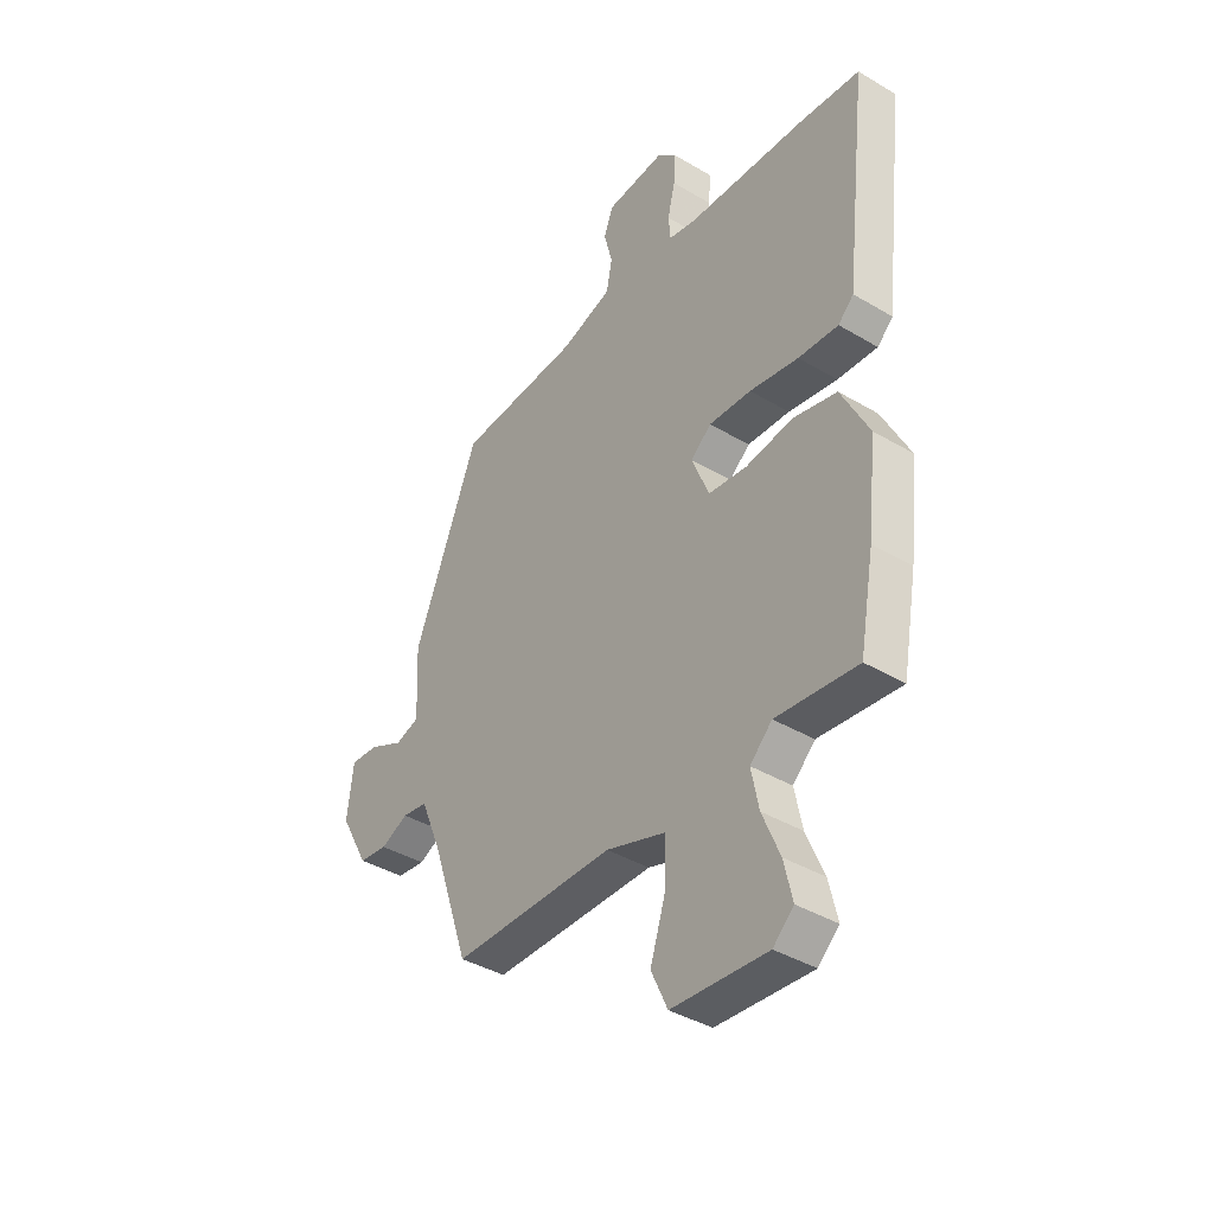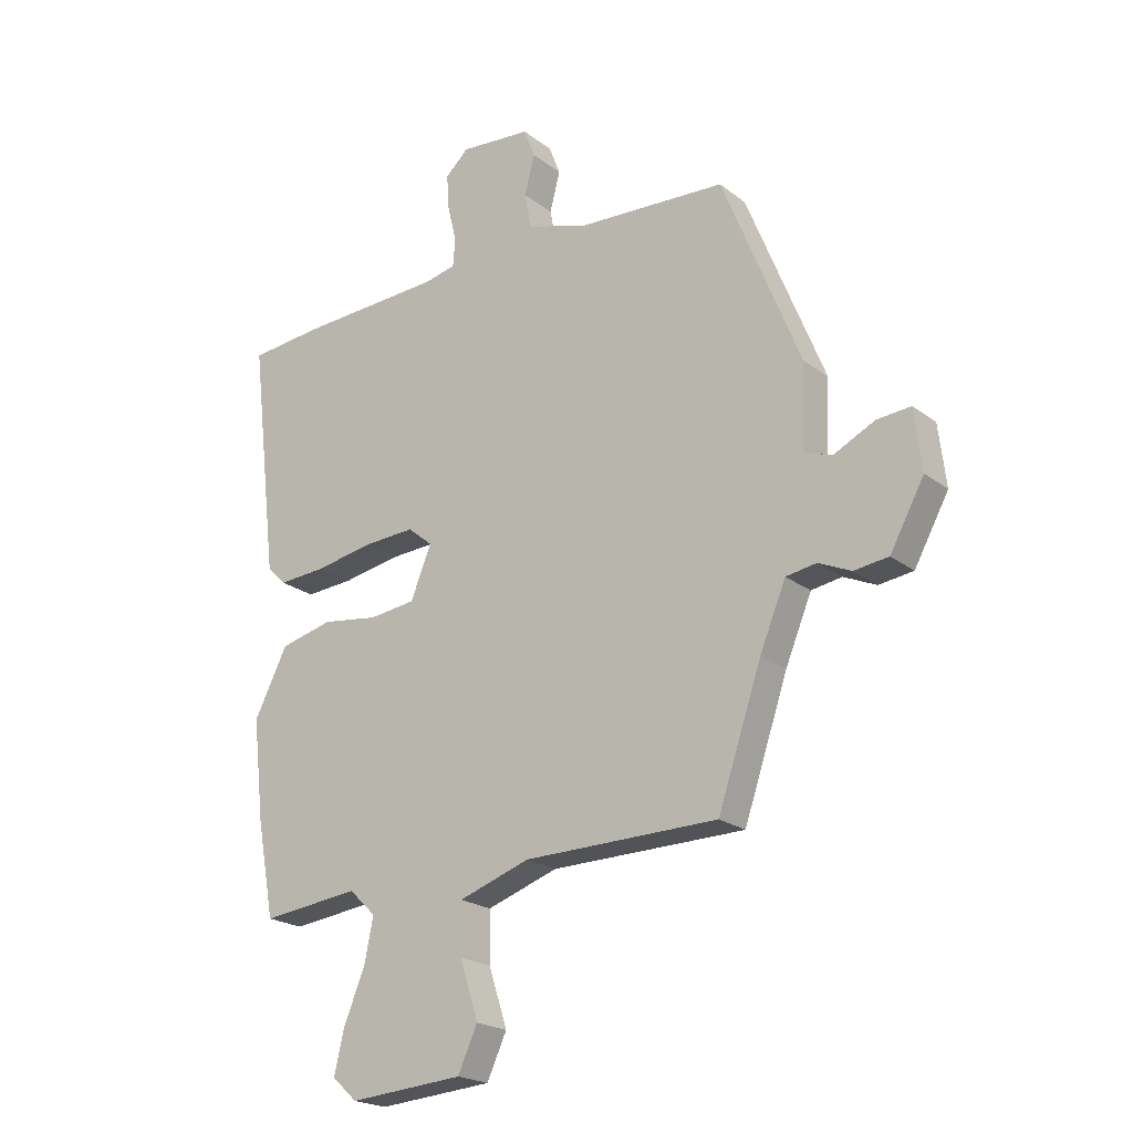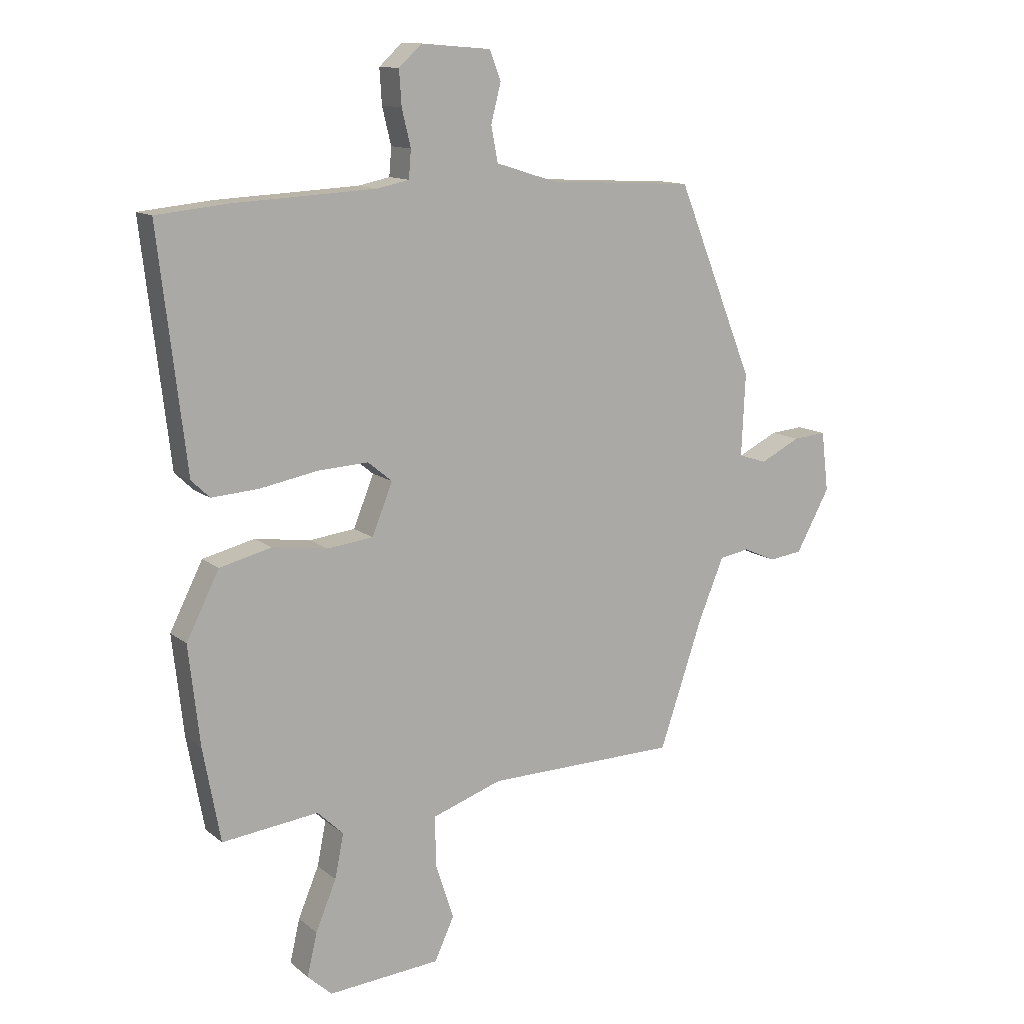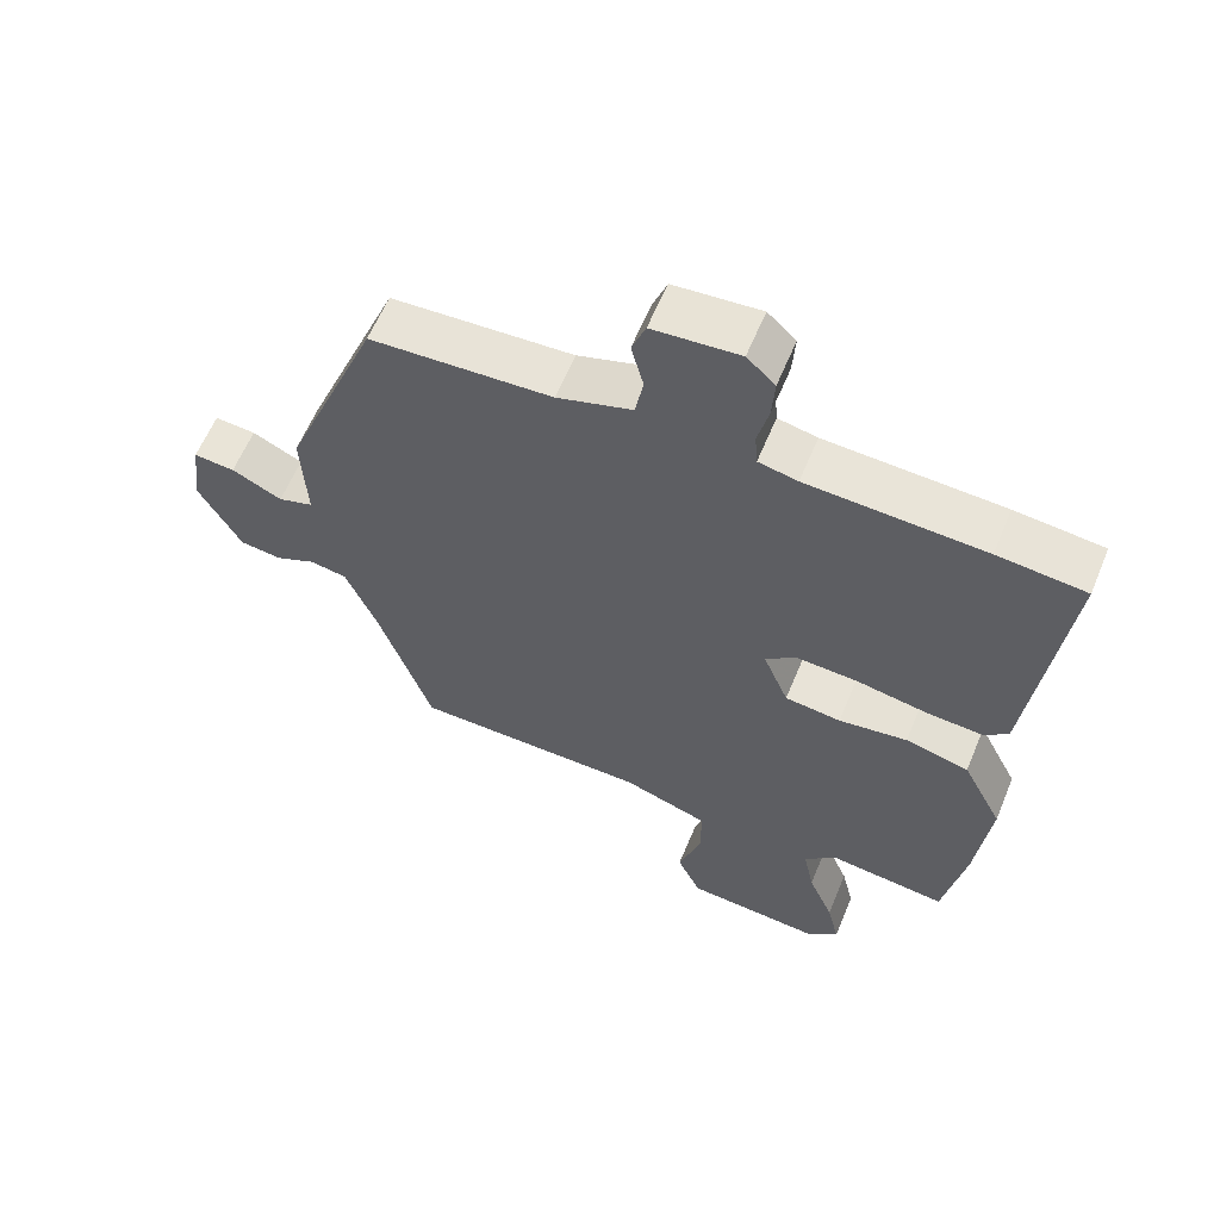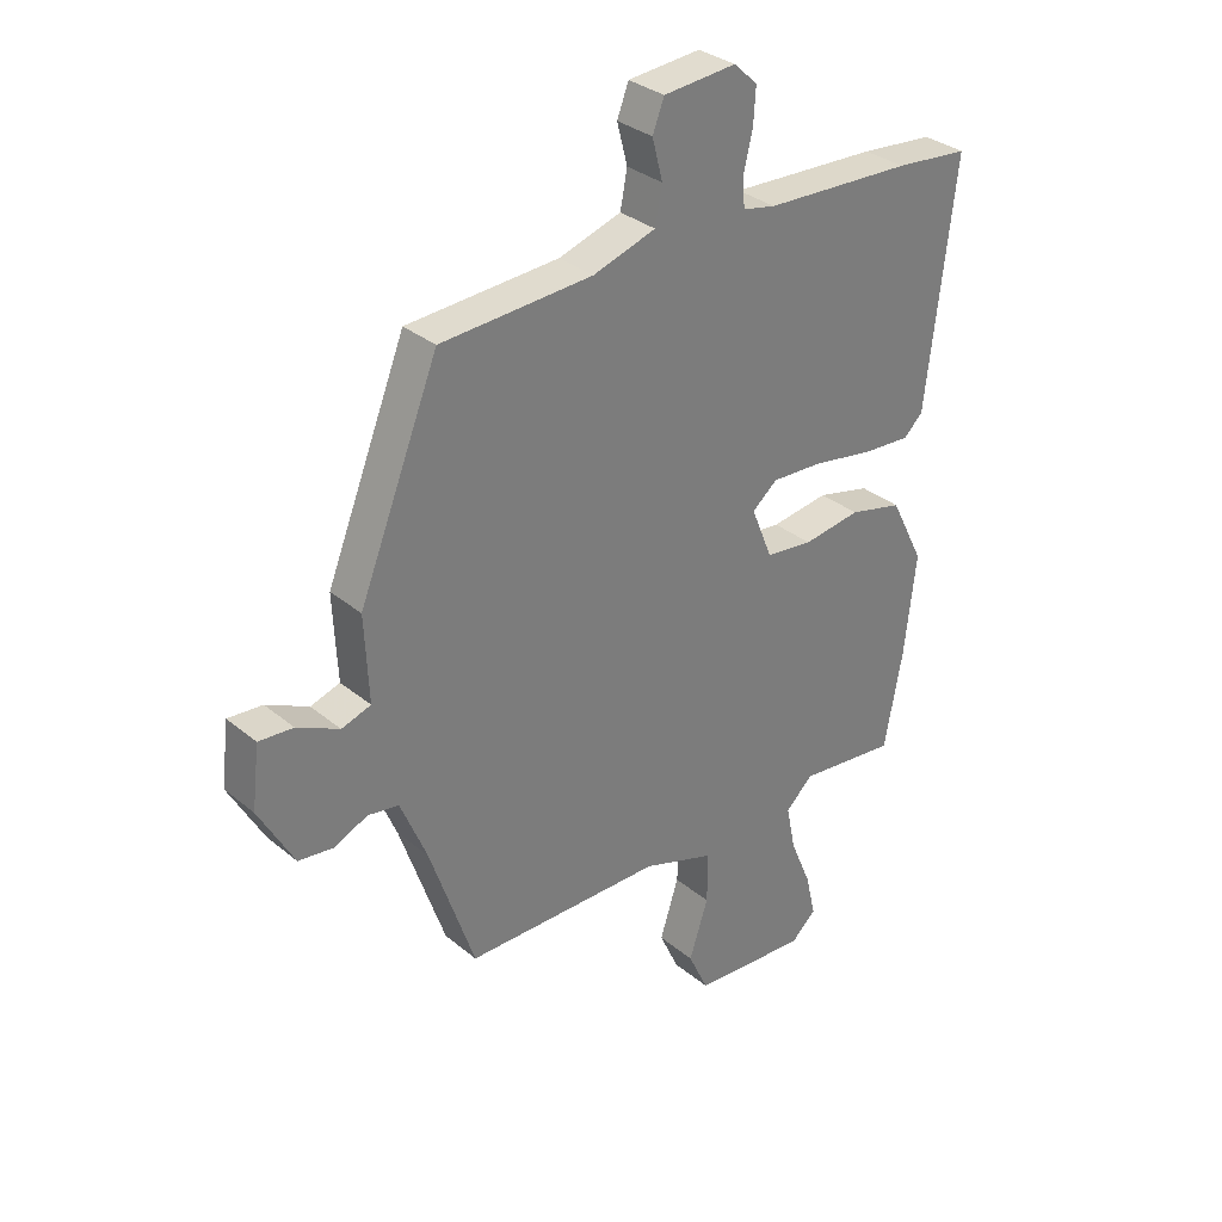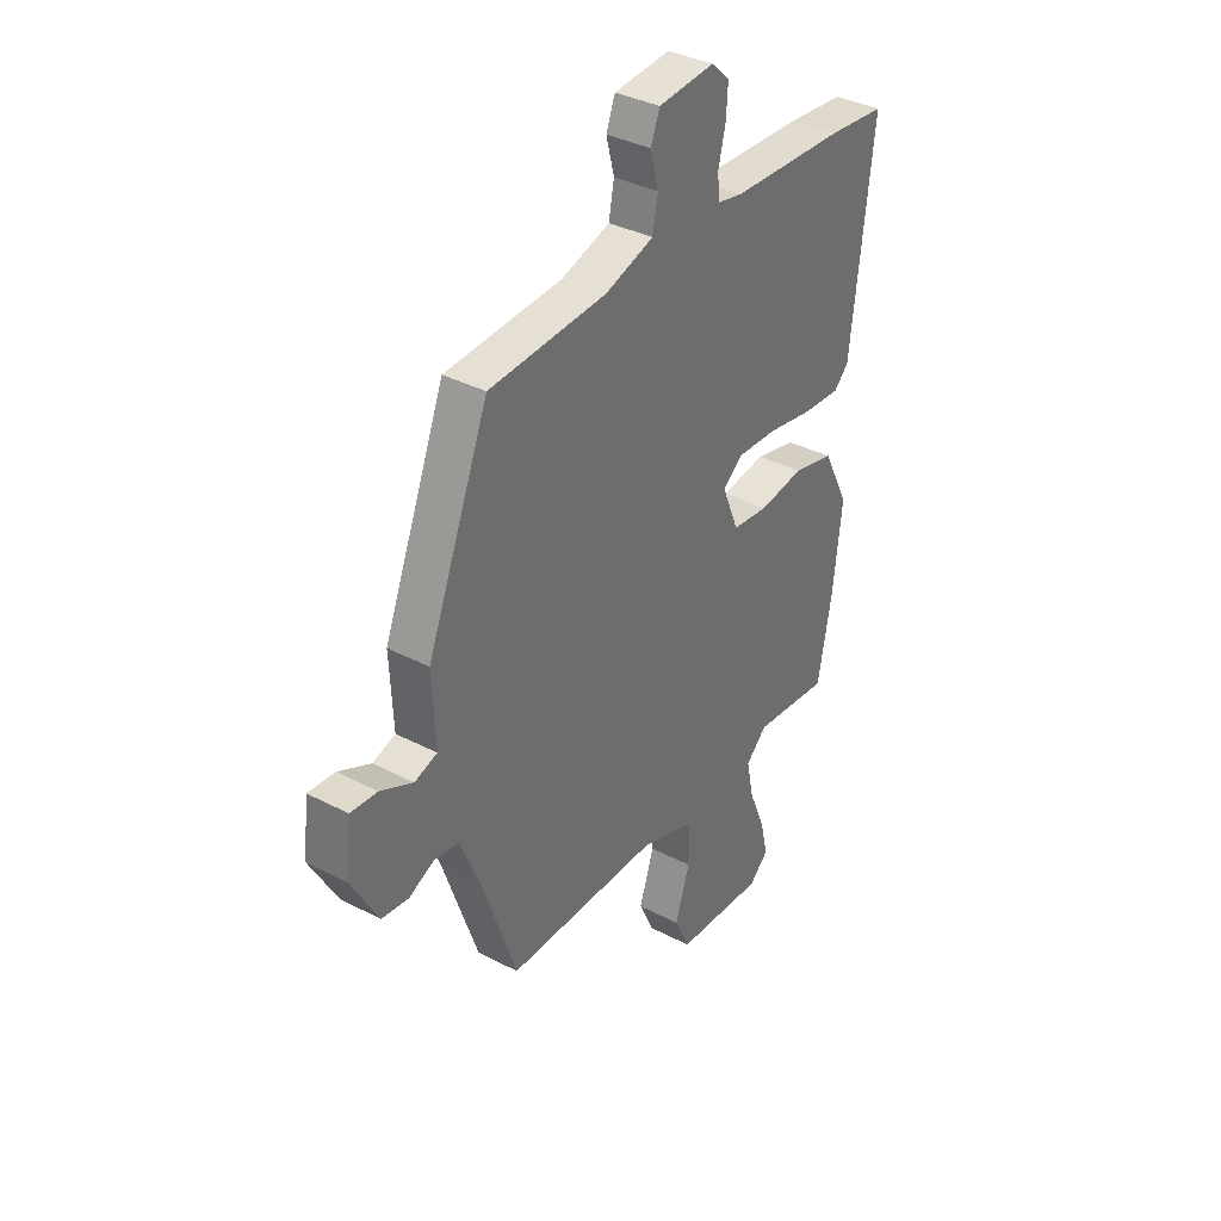
<metadata>
{"format":"obj","ext":"obj","renderer":"f3d","projection":"perspective","resolution":1024,"background":"white","views":[{"elev":-39.8,"azim":-126.4,"up":"+Z"},{"elev":-21.2,"azim":36.8,"up":"+Z"},{"elev":12.4,"azim":-29.9,"up":"+Z"},{"elev":60.7,"azim":-157.6,"up":"+Z"},{"elev":32.5,"azim":138.7,"up":"+Z"},{"elev":36.5,"azim":124.3,"up":"+Z"}]}
</metadata>
<code>
v 0.373 0.07 -0.516
v 0.029 0.07 -0.521
v -0.097 0.07 -0.564
v -0.096 0.07 -0.653
v -0.063 0.07 -0.755
v -0.098 0.07 -0.831
v -0.3 0.07 -0.847
v -0.344 0.07 -0.807
v -0.326 0.07 -0.73
v -0.289 0.07 -0.641
v -0.273 0.07 -0.562
v -0.32 0.07 -0.517
v -0.493 0.07 -0.537
v -0.524 0.07 -0.369
v -0.544 0.07 -0.191
v -0.485 0.07 -0.074
v -0.392 0.07 -0.051
v -0.292 0.07 -0.065
v -0.21 0.07 -0.055
v -0.173 0.07 0.036
v -0.217 0.07 0.072
v -0.307 0.07 0.067
v -0.411 0.07 0.048
v -0.496 0.07 0.042
v -0.529 0.07 0.074
v -0.578 0.07 0.492
v -0.45 0.07 0.505
v -0.193 0.07 0.518
v -0.136 0.07 0.53
v -0.132 0.07 0.58
v -0.148 0.07 0.646
v -0.152 0.07 0.708
v -0.111 0.07 0.746
v 0.015 0.07 0.736
v 0.035 0.07 0.684
v 0.017 0.07 0.614
v 0.029 0.07 0.551
v 0.138 0.07 0.517
v 0.402 0.07 0.503
v 0.541 0.07 0.158
v 0.534 0.07 0.01
v 0.585 0.07 -0.006
v 0.658 0.07 0.03
v 0.718 0.07 0.035
v 0.731 0.07 -0.073
v 0.67 0.07 -0.184
v 0.609 0.07 -0.192
v 0.551 0.07 -0.166
v 0.497 0.07 -0.175
v 0.451 0.07 -0.286
v 0.373 0 -0.516
v 0.029 0 -0.521
v -0.097 0 -0.564
v -0.096 0 -0.653
v -0.063 0 -0.755
v -0.098 0 -0.831
v -0.3 0 -0.847
v -0.344 0 -0.807
v -0.326 0 -0.73
v -0.289 0 -0.641
v -0.273 0 -0.562
v -0.32 0 -0.517
v -0.493 0 -0.537
v -0.524 0 -0.369
v -0.544 0 -0.191
v -0.485 0 -0.074
v -0.392 0 -0.051
v -0.292 0 -0.065
v -0.21 0 -0.055
v -0.173 0 0.036
v -0.217 0 0.072
v -0.307 0 0.067
v -0.411 0 0.048
v -0.496 0 0.042
v -0.529 0 0.074
v -0.578 0 0.492
v -0.45 0 0.505
v -0.193 0 0.518
v -0.136 0 0.53
v -0.132 0 0.58
v -0.148 0 0.646
v -0.152 0 0.708
v -0.111 0 0.746
v 0.015 0 0.736
v 0.035 0 0.684
v 0.017 0 0.614
v 0.029 0 0.551
v 0.138 0 0.517
v 0.402 0 0.503
v 0.541 0 0.158
v 0.534 0 0.01
v 0.585 0 -0.006
v 0.658 0 0.03
v 0.718 0 0.035
v 0.731 0 -0.073
v 0.67 0 -0.184
v 0.609 0 -0.192
v 0.551 0 -0.166
v 0.497 0 -0.175
v 0.451 0 -0.286
f 46 47 48
f 45 46 48
f 44 45 48
f 43 44 48
f 42 43 48
f 41 42 48 49
f 41 49 50
f 40 41 50
f 39 40 50
f 38 39 50
f 34 35 36
f 33 34 36
f 32 33 36
f 31 32 36
f 30 31 36
f 29 30 36 37
f 50 1 2
f 38 50 2
f 37 38 2
f 29 37 2
f 28 29 2
f 26 27 28
f 25 26 28
f 24 25 28
f 23 24 28
f 22 23 28
f 16 17 18
f 15 16 18
f 14 15 18
f 13 14 18
f 12 13 18
f 11 12 18 19
f 8 9 10
f 7 8 10
f 6 7 10
f 5 6 10
f 4 5 10
f 3 4 10 11
f 11 19 20
f 3 11 20
f 2 3 20
f 21 22 28
f 20 21 28
f 2 20 28
f 98 97 96
f 98 96 95
f 98 95 94
f 98 94 93
f 98 93 92
f 99 98 92 91
f 100 99 91
f 100 91 90
f 100 90 89
f 100 89 88
f 86 85 84
f 86 84 83
f 86 83 82
f 86 82 81
f 86 81 80
f 87 86 80 79
f 52 51 100
f 52 100 88
f 52 88 87
f 52 87 79
f 52 79 78
f 78 77 76
f 78 76 75
f 78 75 74
f 78 74 73
f 78 73 72
f 68 67 66
f 68 66 65
f 68 65 64
f 68 64 63
f 68 63 62
f 69 68 62 61
f 60 59 58
f 60 58 57
f 60 57 56
f 60 56 55
f 60 55 54
f 61 60 54 53
f 70 69 61
f 70 61 53
f 70 53 52
f 78 72 71
f 78 71 70
f 78 70 52
f 1 51 52 2
f 2 52 53 3
f 3 53 54 4
f 4 54 55 5
f 5 55 56 6
f 6 56 57 7
f 7 57 58 8
f 8 58 59 9
f 9 59 60 10
f 10 60 61 11
f 11 61 62 12
f 12 62 63 13
f 13 63 64 14
f 14 64 65 15
f 15 65 66 16
f 16 66 67 17
f 17 67 68 18
f 18 68 69 19
f 19 69 70 20
f 20 70 71 21
f 21 71 72 22
f 22 72 73 23
f 23 73 74 24
f 24 74 75 25
f 25 75 76 26
f 26 76 77 27
f 27 77 78 28
f 28 78 79 29
f 29 79 80 30
f 30 80 81 31
f 31 81 82 32
f 32 82 83 33
f 33 83 84 34
f 34 84 85 35
f 35 85 86 36
f 36 86 87 37
f 37 87 88 38
f 38 88 89 39
f 39 89 90 40
f 40 90 91 41
f 41 91 92 42
f 42 92 93 43
f 43 93 94 44
f 44 94 95 45
f 45 95 96 46
f 46 96 97 47
f 47 97 98 48
f 48 98 99 49
f 49 99 100 50
f 50 100 51 1

</code>
